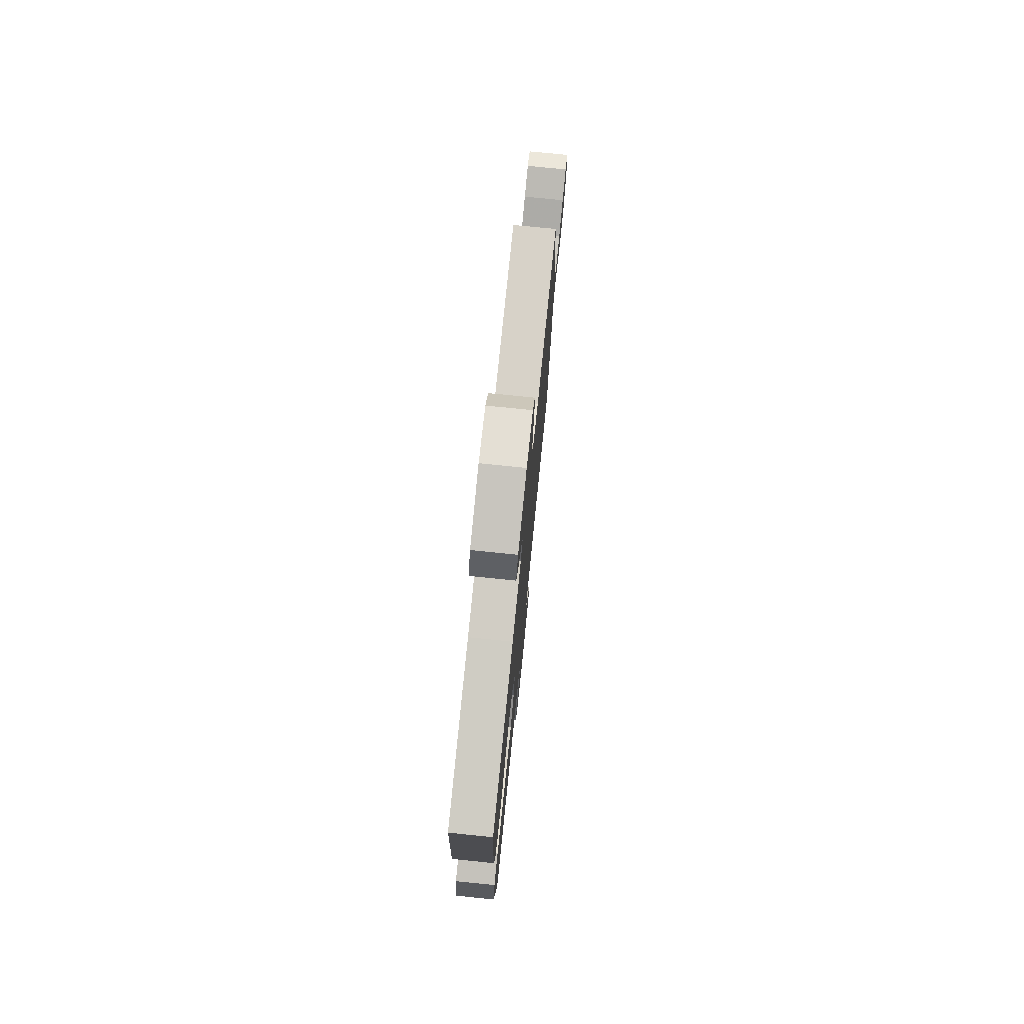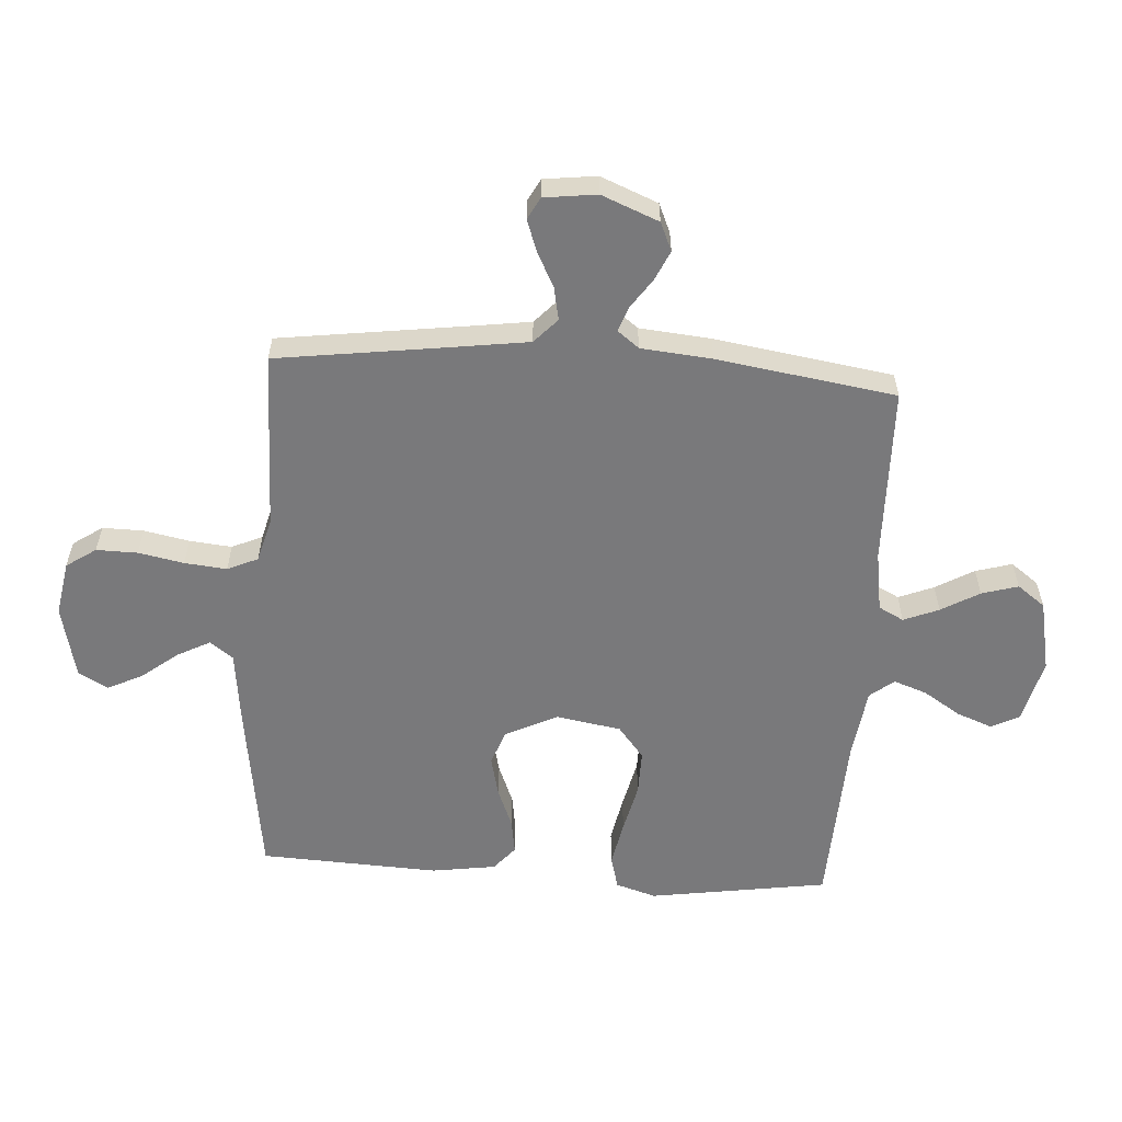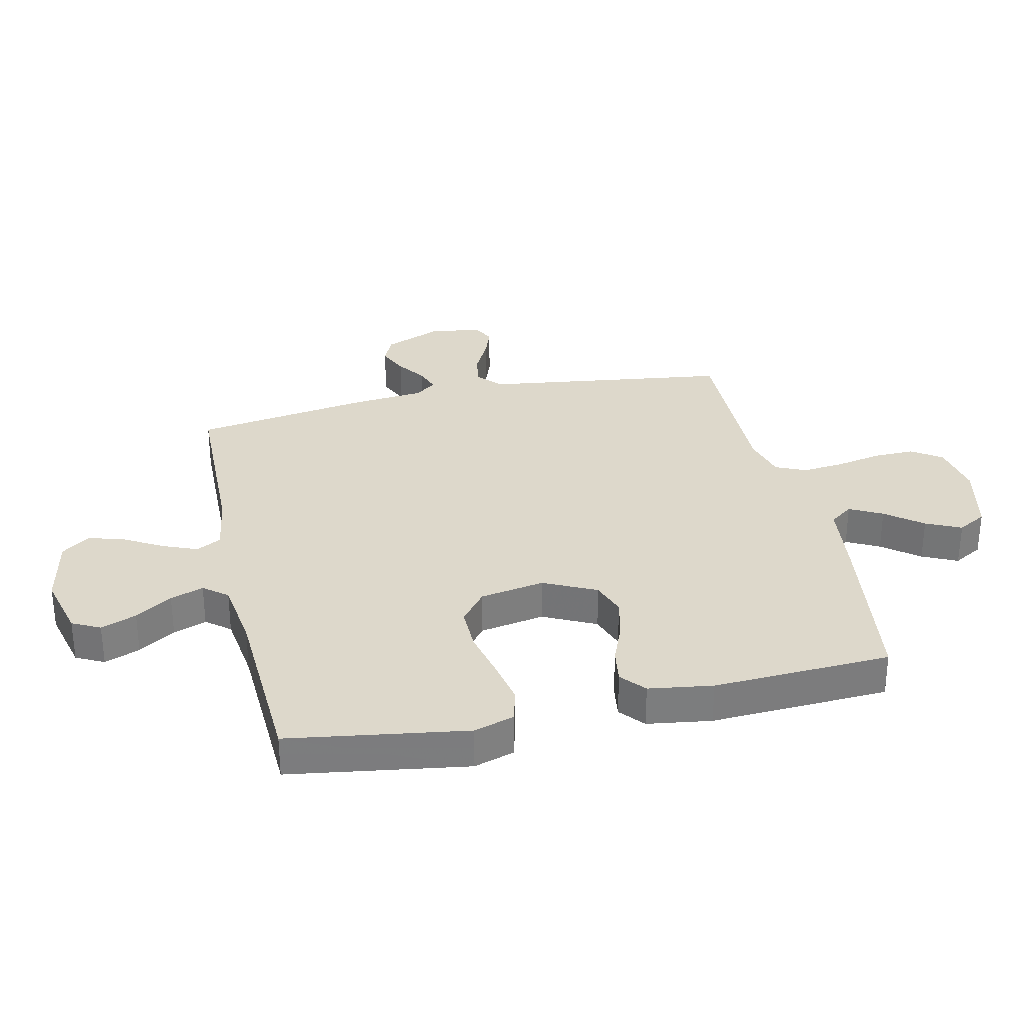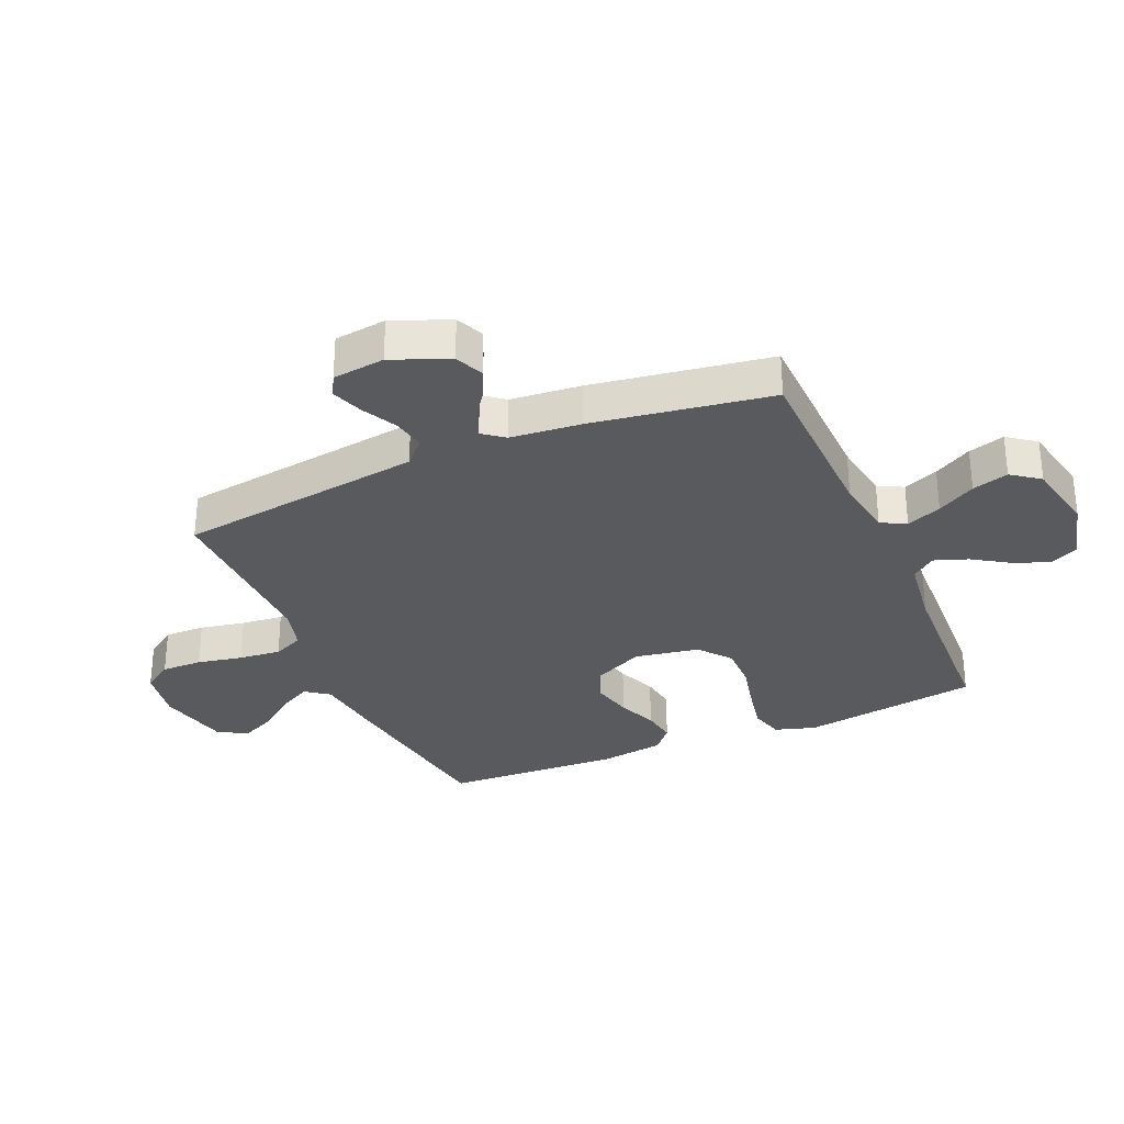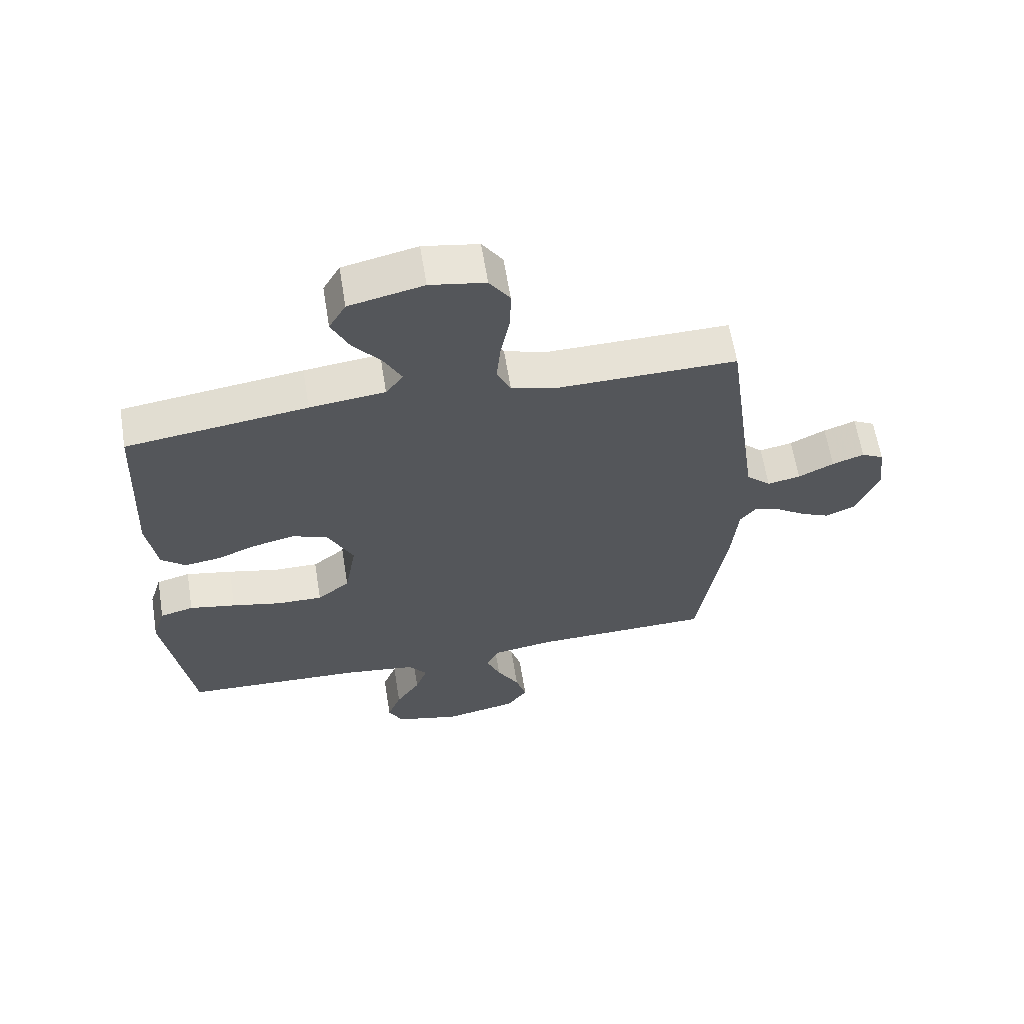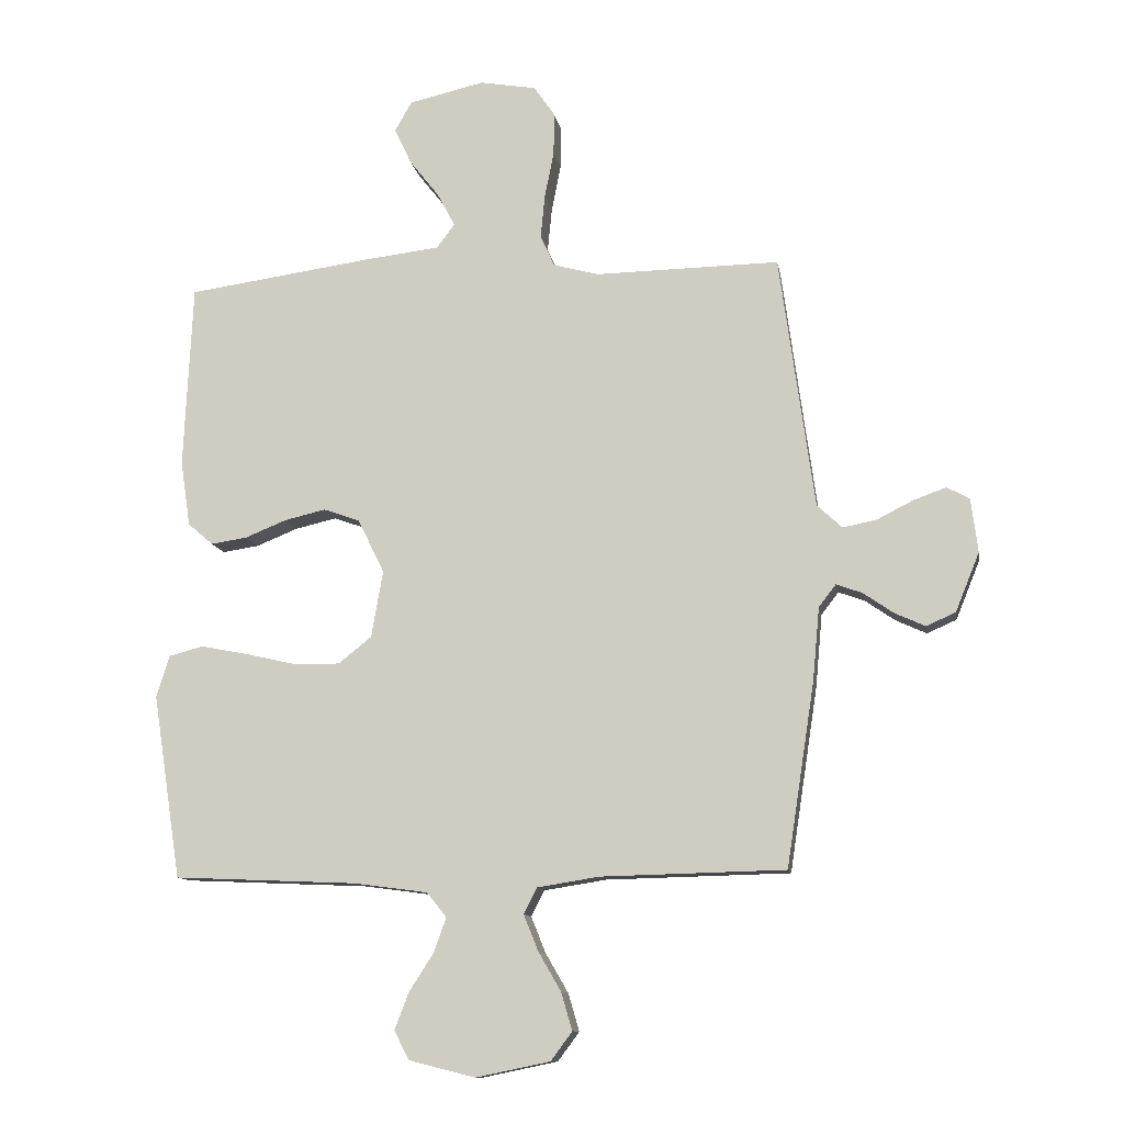
<metadata>
{"format":"obj","ext":"obj","renderer":"f3d","projection":"perspective","resolution":1024,"background":"white","views":[{"elev":76.4,"azim":-84.2,"up":"+Z"},{"elev":-57.9,"azim":86.2,"up":"+Y"},{"elev":31.4,"azim":-102.7,"up":"+Y"},{"elev":-30.8,"azim":113.4,"up":"+Y"},{"elev":62.5,"azim":-9.2,"up":"+Z"},{"elev":-11.3,"azim":9.5,"up":"+Z"}]}
</metadata>
<code>
v 0.5 0.07 -0.5
v 0.2 0.07 -0.507
v 0.099 0.07 -0.523
v 0.077 0.07 -0.565
v 0.101 0.07 -0.624
v 0.138 0.07 -0.688
v 0.156 0.07 -0.749
v 0.121 0.07 -0.796
v 0 0.07 -0.821
v -0.108 0.07 -0.794
v -0.132 0.07 -0.747
v -0.109 0.07 -0.687
v -0.069 0.07 -0.625
v -0.049 0.07 -0.569
v -0.081 0.07 -0.529
v -0.2 0.07 -0.513
v -0.5 0.07 -0.5
v -0.546 0.07 -0.2
v -0.525 0.07 -0.132
v -0.469 0.07 -0.117
v -0.392 0.07 -0.132
v -0.309 0.07 -0.151
v -0.234 0.07 -0.152
v -0.18 0.07 -0.109
v -0.161 0.07 0
v -0.204 0.07 0.088
v -0.263 0.07 0.109
v -0.331 0.07 0.093
v -0.398 0.07 0.066
v -0.457 0.07 0.057
v -0.498 0.07 0.092
v -0.514 0.07 0.2
v -0.5 0.07 0.5
v -0.2 0.07 0.542
v -0.075 0.07 0.557
v -0.046 0.07 0.596
v -0.075 0.07 0.651
v -0.123 0.07 0.712
v -0.151 0.07 0.771
v -0.123 0.07 0.82
v 0 0.07 0.848
v 0.092 0.07 0.832
v 0.126 0.07 0.782
v 0.125 0.07 0.713
v 0.11 0.07 0.637
v 0.103 0.07 0.566
v 0.126 0.07 0.515
v 0.2 0.07 0.495
v 0.5 0.07 0.5
v 0.541 0.07 0.2
v 0.557 0.07 0.086
v 0.598 0.07 0.048
v 0.653 0.07 0.059
v 0.712 0.07 0.089
v 0.765 0.07 0.108
v 0.802 0.07 0.088
v 0.813 0.07 0
v 0.774 0.07 -0.096
v 0.726 0.07 -0.117
v 0.676 0.07 -0.094
v 0.627 0.07 -0.06
v 0.585 0.07 -0.045
v 0.557 0.07 -0.081
v 0.546 0.07 -0.2
v 0.5 0 -0.5
v 0.2 0 -0.507
v 0.099 0 -0.523
v 0.077 0 -0.565
v 0.101 0 -0.624
v 0.138 0 -0.688
v 0.156 0 -0.749
v 0.121 0 -0.796
v 0 0 -0.821
v -0.108 0 -0.794
v -0.132 0 -0.747
v -0.109 0 -0.687
v -0.069 0 -0.625
v -0.049 0 -0.569
v -0.081 0 -0.529
v -0.2 0 -0.513
v -0.5 0 -0.5
v -0.546 0 -0.2
v -0.525 0 -0.132
v -0.469 0 -0.117
v -0.392 0 -0.132
v -0.309 0 -0.151
v -0.234 0 -0.152
v -0.18 0 -0.109
v -0.161 0 0
v -0.204 0 0.088
v -0.263 0 0.109
v -0.331 0 0.093
v -0.398 0 0.066
v -0.457 0 0.057
v -0.498 0 0.092
v -0.514 0 0.2
v -0.5 0 0.5
v -0.2 0 0.542
v -0.075 0 0.557
v -0.046 0 0.596
v -0.075 0 0.651
v -0.123 0 0.712
v -0.151 0 0.771
v -0.123 0 0.82
v 0 0 0.848
v 0.092 0 0.832
v 0.126 0 0.782
v 0.125 0 0.713
v 0.11 0 0.637
v 0.103 0 0.566
v 0.126 0 0.515
v 0.2 0 0.495
v 0.5 0 0.5
v 0.541 0 0.2
v 0.557 0 0.086
v 0.598 0 0.048
v 0.653 0 0.059
v 0.712 0 0.089
v 0.765 0 0.108
v 0.802 0 0.088
v 0.813 0 0
v 0.774 0 -0.096
v 0.726 0 -0.117
v 0.676 0 -0.094
v 0.627 0 -0.06
v 0.585 0 -0.045
v 0.557 0 -0.081
v 0.546 0 -0.2
f 63 64 1 2
f 62 63 2 3
f 59 60 61
f 58 59 61
f 57 58 61
f 56 57 61
f 55 56 61
f 54 55 61
f 53 54 61
f 52 53 61 62
f 51 52 62 3
f 48 49 50
f 50 51 3
f 48 50 3
f 47 48 3
f 43 44 45
f 42 43 45
f 41 42 45
f 40 41 45
f 39 40 45
f 38 39 45
f 37 38 45
f 36 37 45 46
f 47 3 4
f 46 47 4
f 36 46 4
f 35 36 4
f 33 34 35
f 32 33 35
f 31 32 35
f 30 31 35
f 29 30 35
f 28 29 35
f 20 21 22
f 19 20 22
f 18 19 22
f 17 18 22
f 16 17 22
f 15 16 22 23
f 14 15 23 24
f 11 12 13
f 10 11 13
f 9 10 13
f 8 9 13
f 7 8 13
f 6 7 13
f 5 6 13
f 4 5 13 14
f 27 28 35
f 26 27 35
f 25 26 35
f 25 35 4 14
f 14 24 25
f 66 65 128 127
f 67 66 127 126
f 125 124 123
f 125 123 122
f 125 122 121
f 125 121 120
f 125 120 119
f 125 119 118
f 125 118 117
f 126 125 117 116
f 67 126 116 115
f 114 113 112
f 67 115 114
f 67 114 112
f 67 112 111
f 109 108 107
f 109 107 106
f 109 106 105
f 109 105 104
f 109 104 103
f 109 103 102
f 109 102 101
f 110 109 101 100
f 68 67 111
f 68 111 110
f 68 110 100
f 68 100 99
f 99 98 97
f 99 97 96
f 99 96 95
f 99 95 94
f 99 94 93
f 99 93 92
f 86 85 84
f 86 84 83
f 86 83 82
f 86 82 81
f 86 81 80
f 87 86 80 79
f 88 87 79 78
f 77 76 75
f 77 75 74
f 77 74 73
f 77 73 72
f 77 72 71
f 77 71 70
f 77 70 69
f 78 77 69 68
f 99 92 91
f 99 91 90
f 99 90 89
f 78 68 99 89
f 89 88 78
f 1 65 66 2
f 2 66 67 3
f 3 67 68 4
f 4 68 69 5
f 5 69 70 6
f 6 70 71 7
f 7 71 72 8
f 8 72 73 9
f 9 73 74 10
f 10 74 75 11
f 11 75 76 12
f 12 76 77 13
f 13 77 78 14
f 14 78 79 15
f 15 79 80 16
f 16 80 81 17
f 17 81 82 18
f 18 82 83 19
f 19 83 84 20
f 20 84 85 21
f 21 85 86 22
f 22 86 87 23
f 23 87 88 24
f 24 88 89 25
f 25 89 90 26
f 26 90 91 27
f 27 91 92 28
f 28 92 93 29
f 29 93 94 30
f 30 94 95 31
f 31 95 96 32
f 32 96 97 33
f 33 97 98 34
f 34 98 99 35
f 35 99 100 36
f 36 100 101 37
f 37 101 102 38
f 38 102 103 39
f 39 103 104 40
f 40 104 105 41
f 41 105 106 42
f 42 106 107 43
f 43 107 108 44
f 44 108 109 45
f 45 109 110 46
f 46 110 111 47
f 47 111 112 48
f 48 112 113 49
f 49 113 114 50
f 50 114 115 51
f 51 115 116 52
f 52 116 117 53
f 53 117 118 54
f 54 118 119 55
f 55 119 120 56
f 56 120 121 57
f 57 121 122 58
f 58 122 123 59
f 59 123 124 60
f 60 124 125 61
f 61 125 126 62
f 62 126 127 63
f 63 127 128 64
f 64 128 65 1

</code>
